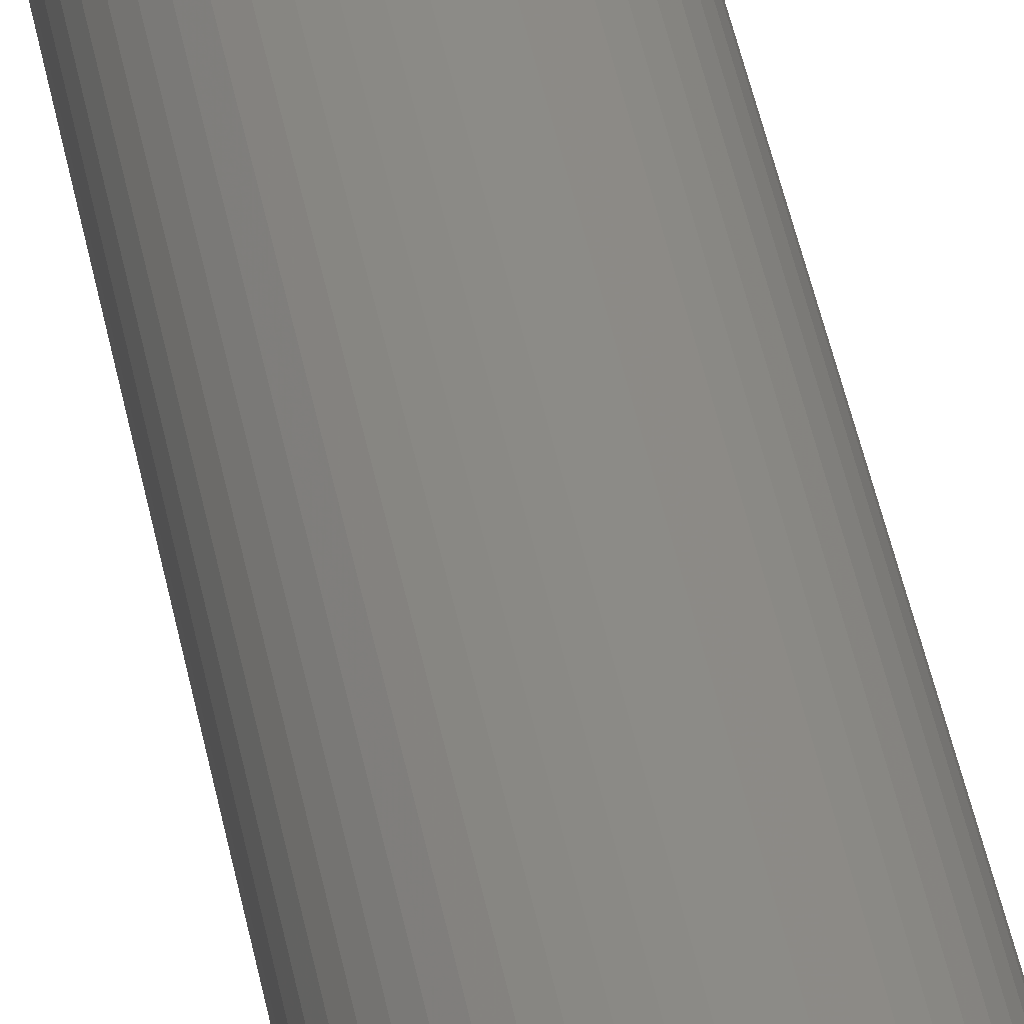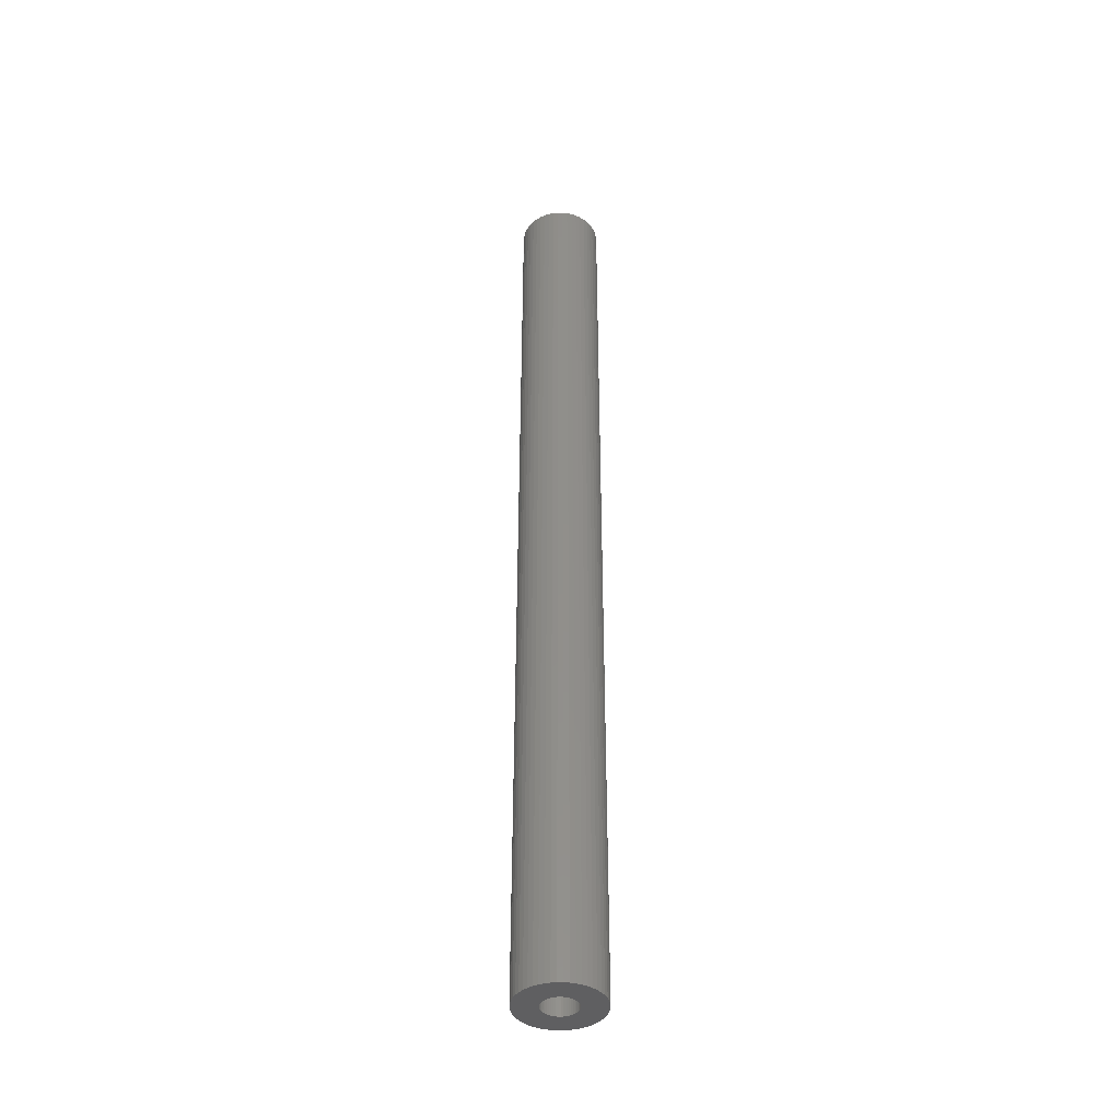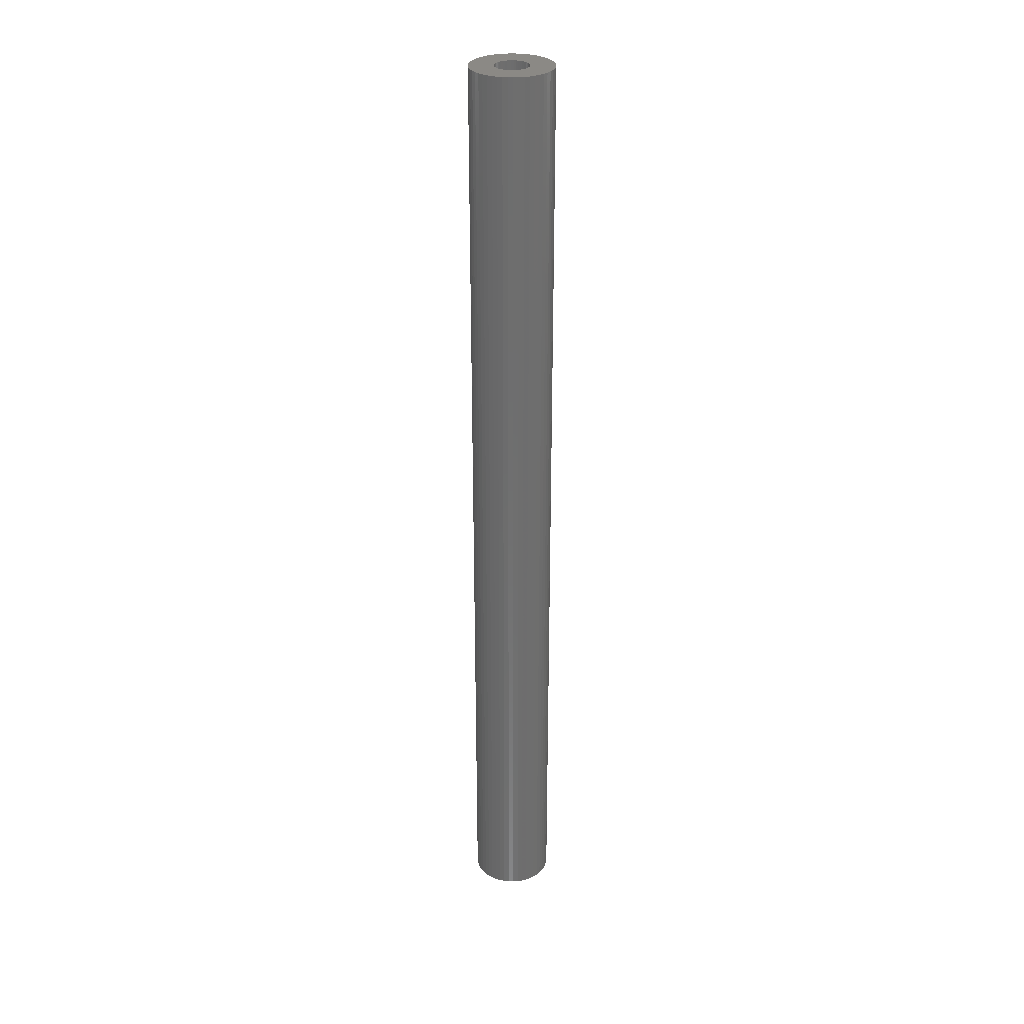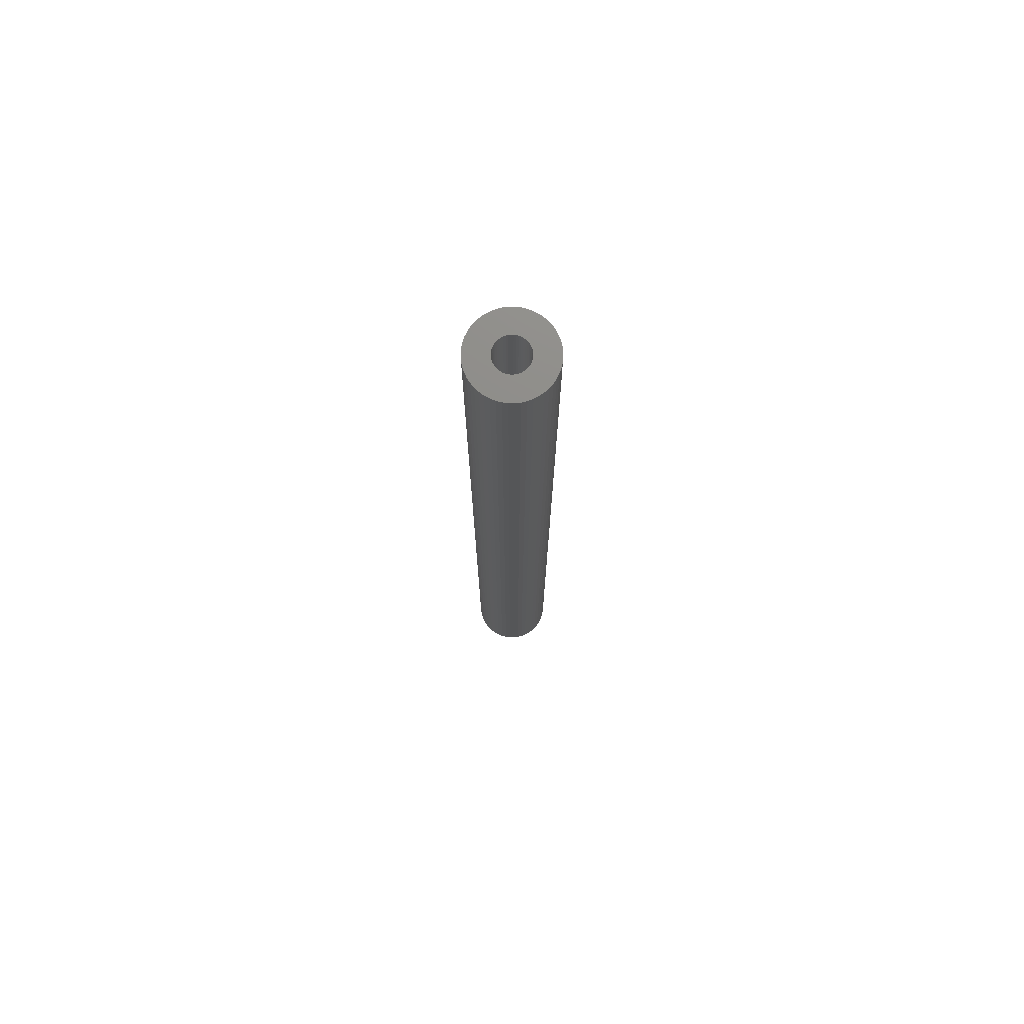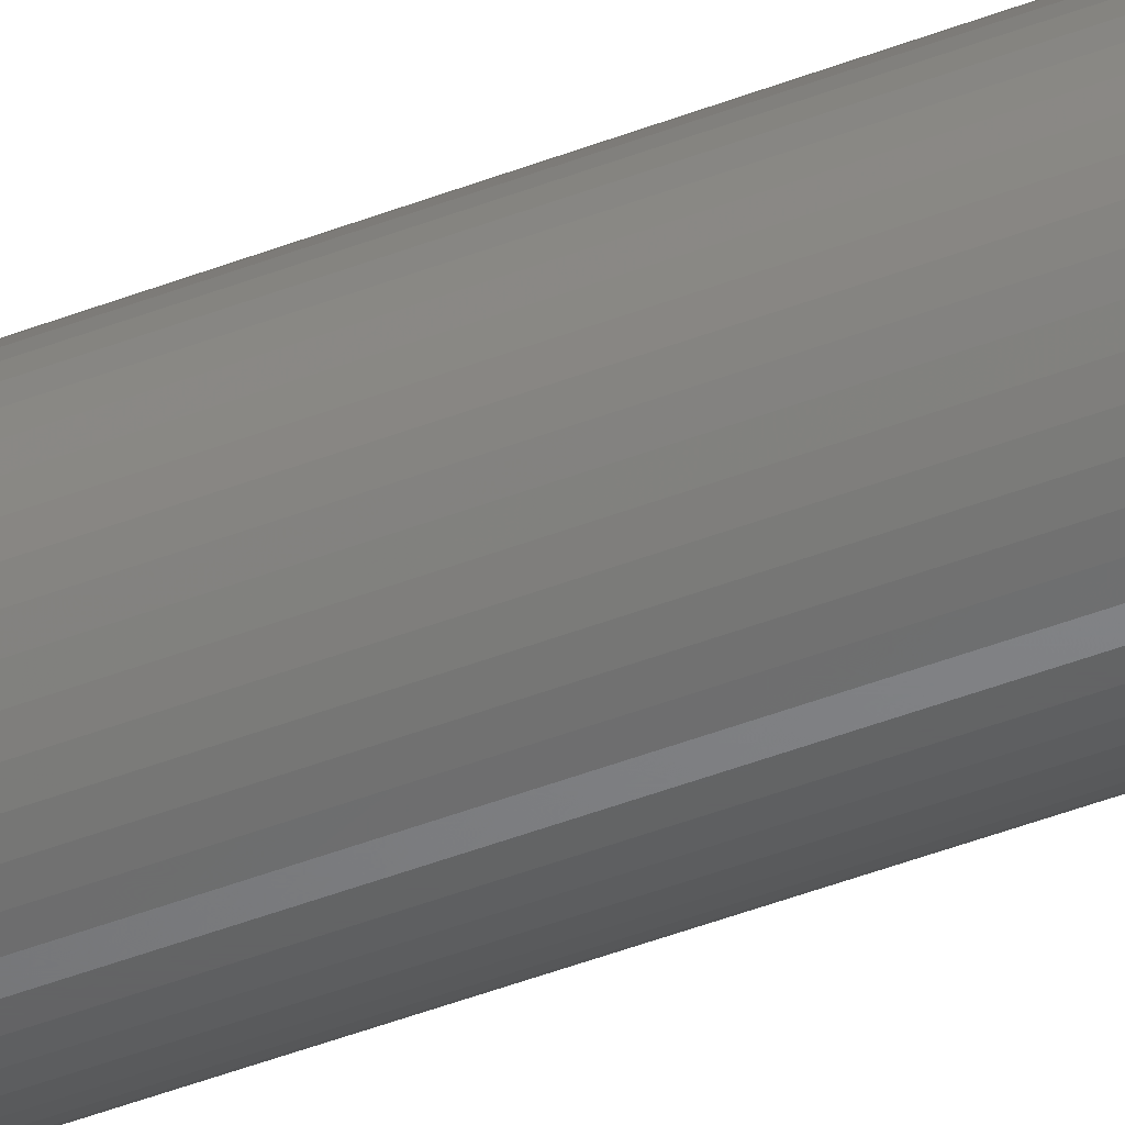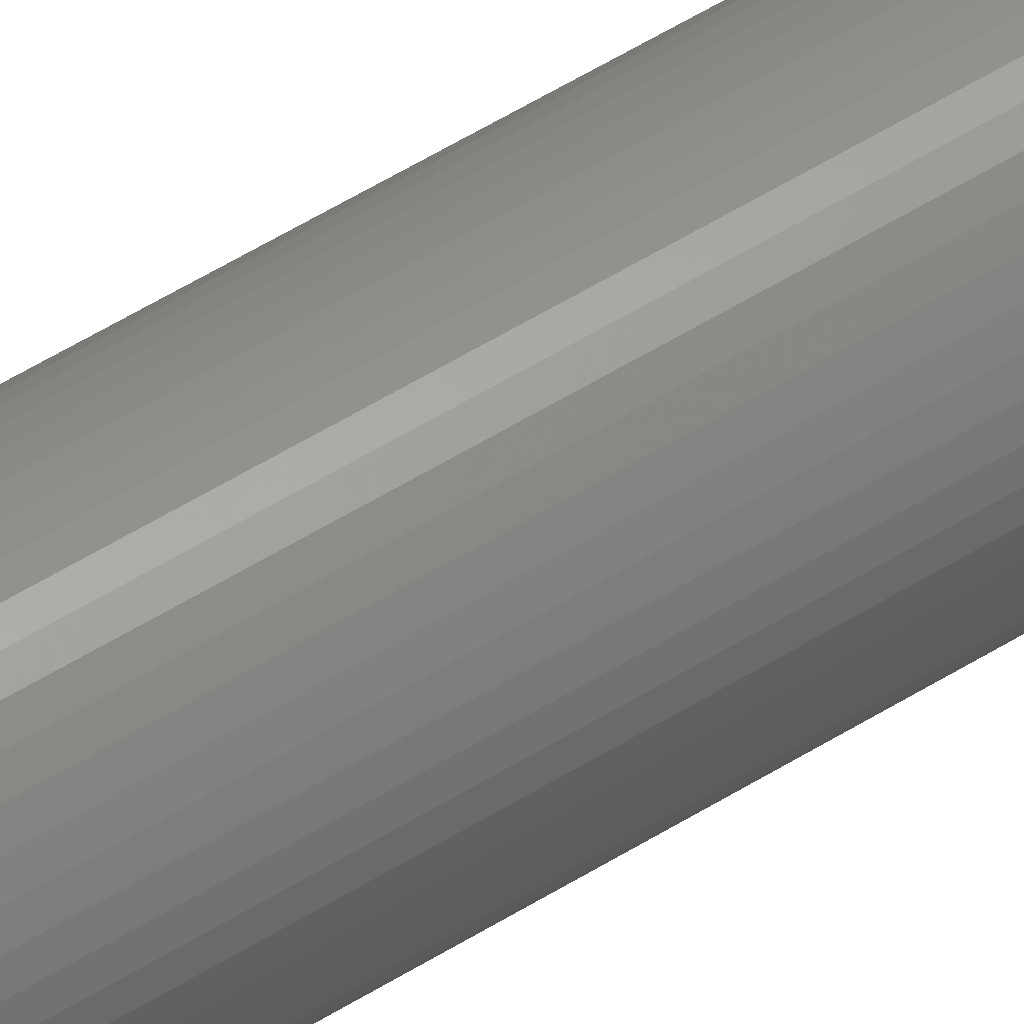
<metadata>
{"format":"stl","ext":"stl","renderer":"f3d","projection":"perspective","resolution":1024,"background":"white","views":[{"elev":33.0,"azim":-8.4,"up":"+Y"},{"elev":-40.7,"azim":-65.1,"up":"+Z"},{"elev":29.6,"azim":8.9,"up":"+Z"},{"elev":74.7,"azim":-157.9,"up":"+Z"},{"elev":-44.9,"azim":114.3,"up":"+Y"},{"elev":55.2,"azim":-123.3,"up":"+Y"}]}
</metadata>
<code>
# stl→obj: 200 verts, 400 faces
v 3.75 0 43.5
v 3.72 0.47 -43.5
v 3.72 0.47 43.5
v 3.75 0 -43.5
v -3.75 0 -43.5
v -3.72 0.47 43.5
v -3.72 0.47 -43.5
v -3.75 0 43.5
v 0.2355 3.743 -43.5
v -0.2355 3.743 43.5
v 0.2355 3.743 43.5
v -0.2355 3.743 -43.5
v -0.2355 -3.743 -43.5
v 0.2355 -3.743 43.5
v -0.2355 -3.743 43.5
v 0.2355 -3.743 -43.5
v 2.734 2.567 -43.5
v 2.39 2.889 43.5
v 2.734 2.567 43.5
v 2.39 2.889 -43.5
v -2.39 2.889 -43.5
v -2.734 2.567 43.5
v -2.39 2.889 43.5
v -2.734 2.567 -43.5
v -1.159 3.566 -43.5
v -1.597 3.393 43.5
v -1.159 3.566 43.5
v -1.597 3.393 -43.5
v 3.487 -1.38 43.5
v 3.632 -0.9326 -43.5
v 3.632 -0.9326 43.5
v 3.487 -1.38 -43.5
v 3.487 1.38 43.5
v 3.286 1.807 -43.5
v 3.286 1.807 43.5
v 3.487 1.38 -43.5
v 3.632 0.9326 -43.5
v 3.632 0.9326 43.5
v 3.034 2.204 -43.5
v 3.034 2.204 43.5
v 1.597 3.393 -43.5
v 1.159 3.566 43.5
v 1.597 3.393 43.5
v 1.159 3.566 -43.5
v 0.7027 3.684 43.5
v 0.7027 3.684 -43.5
v 2.009 3.166 -43.5
v 2.009 3.166 43.5
v -3.487 1.38 -43.5
v -3.286 1.807 43.5
v -3.286 1.807 -43.5
v -3.487 1.38 43.5
v -3.632 0.9326 -43.5
v -3.632 0.9326 43.5
v -0.7027 3.684 -43.5
v -0.7027 3.684 43.5
v 1.159 -3.566 -43.5
v 1.597 -3.393 43.5
v 1.159 -3.566 43.5
v 1.597 -3.393 -43.5
v -3.034 2.204 43.5
v -3.034 2.204 -43.5
v 1.55 0 43.5
v 1.538 0.1943 43.5
v 3.72 -0.47 43.5
v 1.501 0.3855 43.5
v 1.538 -0.1943 43.5
v 1.441 0.5706 43.5
v 1.358 0.7467 43.5
v 1.501 -0.3855 43.5
v 1.254 0.9111 43.5
v 1.13 1.061 43.5
v 1.441 -0.5706 43.5
v 0.988 1.194 43.5
v 3.286 -1.807 43.5
v 0.8305 1.309 43.5
v 1.358 -0.7467 43.5
v 3.034 -2.204 43.5
v 0.66 1.402 43.5
v 0.479 1.474 43.5
v 0.2904 1.523 43.5
v 0.09732 1.547 43.5
v -0.09732 1.547 43.5
v -0.2904 1.523 43.5
v -0.479 1.474 43.5
v -0.66 1.402 43.5
v -0.8305 1.309 43.5
v -2.009 3.166 43.5
v -0.988 1.194 43.5
v -1.13 1.061 43.5
v -1.254 0.9111 43.5
v -1.358 0.7467 43.5
v 1.254 -0.9111 43.5
v 2.734 -2.567 43.5
v 1.13 -1.061 43.5
v 2.39 -2.889 43.5
v 0.988 -1.194 43.5
v 2.009 -3.166 43.5
v 0.8305 -1.309 43.5
v 0.66 -1.402 43.5
v 0.479 -1.474 43.5
v 0.7027 -3.684 43.5
v 0.2904 -1.523 43.5
v 0.09732 -1.547 43.5
v -0.09732 -1.547 43.5
v -0.2904 -1.523 43.5
v -0.7027 -3.684 43.5
v -0.479 -1.474 43.5
v -1.159 -3.566 43.5
v -0.66 -1.402 43.5
v -1.597 -3.393 43.5
v -0.8305 -1.309 43.5
v -2.009 -3.166 43.5
v -0.988 -1.194 43.5
v -2.39 -2.889 43.5
v -1.13 -1.061 43.5
v -2.734 -2.567 43.5
v -1.254 -0.9111 43.5
v -3.034 -2.204 43.5
v -1.358 -0.7467 43.5
v -3.286 -1.807 43.5
v -1.441 -0.5706 43.5
v -3.487 -1.38 43.5
v -1.501 -0.3855 43.5
v -3.632 -0.9326 43.5
v -1.538 -0.1943 43.5
v -3.72 -0.47 43.5
v -1.55 0 43.5
v -1.441 0.5706 43.5
v -1.501 0.3855 43.5
v -1.538 0.1943 43.5
v -2.009 3.166 -43.5
v 3.72 -0.47 -43.5
v 3.286 -1.807 -43.5
v 3.034 -2.204 -43.5
v 1.55 0 -43.5
v 1.538 -0.1943 -43.5
v 1.501 -0.3855 -43.5
v 1.538 0.1943 -43.5
v 1.441 -0.5706 -43.5
v 1.358 -0.7467 -43.5
v 1.501 0.3855 -43.5
v 1.254 -0.9111 -43.5
v 2.734 -2.567 -43.5
v 1.13 -1.061 -43.5
v 2.39 -2.889 -43.5
v 1.441 0.5706 -43.5
v 0.988 -1.194 -43.5
v 2.009 -3.166 -43.5
v 0.8305 -1.309 -43.5
v 1.358 0.7467 -43.5
v 0.66 -1.402 -43.5
v 0.479 -1.474 -43.5
v 0.7027 -3.684 -43.5
v 0.2904 -1.523 -43.5
v 0.09732 -1.547 -43.5
v -0.09732 -1.547 -43.5
v -0.2904 -1.523 -43.5
v -0.7027 -3.684 -43.5
v -0.479 -1.474 -43.5
v -1.159 -3.566 -43.5
v -0.66 -1.402 -43.5
v -1.597 -3.393 -43.5
v -0.8305 -1.309 -43.5
v -2.009 -3.166 -43.5
v -0.988 -1.194 -43.5
v -2.39 -2.889 -43.5
v -1.13 -1.061 -43.5
v -2.734 -2.567 -43.5
v -1.254 -0.9111 -43.5
v -3.034 -2.204 -43.5
v -1.358 -0.7467 -43.5
v 1.254 0.9111 -43.5
v 1.13 1.061 -43.5
v 0.988 1.194 -43.5
v 0.8305 1.309 -43.5
v 0.66 1.402 -43.5
v 0.479 1.474 -43.5
v 0.2904 1.523 -43.5
v 0.09732 1.547 -43.5
v -0.09732 1.547 -43.5
v -0.2904 1.523 -43.5
v -0.479 1.474 -43.5
v -0.66 1.402 -43.5
v -0.8305 1.309 -43.5
v -0.988 1.194 -43.5
v -1.13 1.061 -43.5
v -1.254 0.9111 -43.5
v -1.358 0.7467 -43.5
v -1.441 0.5706 -43.5
v -1.501 0.3855 -43.5
v -1.538 0.1943 -43.5
v -1.55 0 -43.5
v -3.286 -1.807 -43.5
v -1.441 -0.5706 -43.5
v -3.487 -1.38 -43.5
v -1.501 -0.3855 -43.5
v -3.632 -0.9326 -43.5
v -1.538 -0.1943 -43.5
v -3.72 -0.47 -43.5
f 1 2 3
f 2 1 4
f 5 6 7
f 6 5 8
f 9 10 11
f 10 9 12
f 13 14 15
f 14 13 16
f 17 18 19
f 18 17 20
f 21 22 23
f 22 21 24
f 25 26 27
f 26 25 28
f 29 30 31
f 30 29 32
f 33 34 35
f 34 33 36
f 3 37 38
f 37 3 2
f 35 39 40
f 39 35 34
f 41 42 43
f 42 41 44
f 44 45 42
f 45 44 46
f 47 43 48
f 43 47 41
f 49 50 51
f 50 49 52
f 53 52 49
f 52 53 54
f 55 27 56
f 27 55 25
f 57 58 59
f 58 57 60
f 38 36 33
f 36 38 37
f 40 17 19
f 17 40 39
f 46 11 45
f 11 46 9
f 20 48 18
f 48 20 47
f 51 61 62
f 61 51 50
f 62 22 24
f 22 62 61
f 7 54 53
f 54 7 6
f 63 1 3
f 64 3 38
f 1 63 65
f 66 38 33
f 67 65 63
f 68 33 35
f 65 67 31
f 69 35 40
f 70 31 67
f 71 40 19
f 31 70 29
f 72 19 18
f 73 29 70
f 74 18 48
f 29 73 75
f 76 48 43
f 77 75 73
f 75 77 78
f 3 64 63
f 38 66 64
f 33 68 66
f 35 69 68
f 40 71 69
f 79 43 42
f 19 72 71
f 18 74 72
f 48 76 74
f 80 42 45
f 43 79 76
f 42 80 79
f 45 81 80
f 11 81 45
f 11 82 81
f 11 83 82
f 10 83 11
f 10 84 83
f 56 84 10
f 84 56 85
f 27 85 56
f 85 27 86
f 26 86 27
f 86 26 87
f 88 87 26
f 87 88 89
f 23 89 88
f 89 23 90
f 22 90 23
f 90 22 91
f 91 61 92
f 61 91 22
f 93 78 77
f 78 93 94
f 95 94 93
f 94 95 96
f 97 96 95
f 96 97 98
f 99 98 97
f 98 99 58
f 100 58 99
f 58 100 59
f 101 59 100
f 59 101 102
f 103 102 101
f 103 14 102
f 104 14 103
f 105 14 104
f 105 15 14
f 106 15 105
f 107 106 108
f 109 108 110
f 106 107 15
f 111 110 112
f 113 112 114
f 115 114 116
f 108 109 107
f 117 116 118
f 119 118 120
f 121 120 122
f 123 122 124
f 125 124 126
f 110 111 109
f 127 126 128
f 50 92 61
f 92 50 129
f 112 113 111
f 52 129 50
f 114 115 113
f 129 52 130
f 116 117 115
f 54 130 52
f 118 119 117
f 130 54 131
f 120 121 119
f 6 131 54
f 122 123 121
f 131 6 128
f 124 125 123
f 8 128 6
f 126 127 125
f 128 8 127
f 28 88 26
f 88 28 132
f 132 23 88
f 23 132 21
f 12 56 10
f 56 12 55
f 65 4 1
f 4 65 133
f 78 134 75
f 134 78 135
f 31 133 65
f 133 31 30
f 136 4 133
f 137 133 30
f 4 136 2
f 138 30 32
f 139 2 136
f 140 32 134
f 2 139 37
f 141 134 135
f 142 37 139
f 143 135 144
f 37 142 36
f 145 144 146
f 147 36 142
f 148 146 149
f 36 147 34
f 150 149 60
f 151 34 147
f 34 151 39
f 133 137 136
f 30 138 137
f 32 140 138
f 134 141 140
f 135 143 141
f 152 60 57
f 144 145 143
f 146 148 145
f 149 150 148
f 153 57 154
f 60 152 150
f 57 153 152
f 154 155 153
f 16 155 154
f 16 156 155
f 16 157 156
f 13 157 16
f 13 158 157
f 159 158 13
f 158 159 160
f 161 160 159
f 160 161 162
f 163 162 161
f 162 163 164
f 165 164 163
f 164 165 166
f 167 166 165
f 166 167 168
f 169 168 167
f 168 169 170
f 170 171 172
f 171 170 169
f 173 39 151
f 39 173 17
f 174 17 173
f 17 174 20
f 175 20 174
f 20 175 47
f 176 47 175
f 47 176 41
f 177 41 176
f 41 177 44
f 178 44 177
f 44 178 46
f 179 46 178
f 179 9 46
f 180 9 179
f 181 9 180
f 181 12 9
f 182 12 181
f 55 182 183
f 25 183 184
f 182 55 12
f 28 184 185
f 132 185 186
f 21 186 187
f 183 25 55
f 24 187 188
f 62 188 189
f 51 189 190
f 49 190 191
f 53 191 192
f 184 28 25
f 7 192 193
f 194 172 171
f 172 194 195
f 185 132 28
f 196 195 194
f 186 21 132
f 195 196 197
f 187 24 21
f 198 197 196
f 188 62 24
f 197 198 199
f 189 51 62
f 200 199 198
f 190 49 51
f 199 200 193
f 191 53 49
f 5 193 200
f 192 7 53
f 193 5 7
f 16 102 14
f 102 16 154
f 149 96 98
f 96 149 146
f 75 32 29
f 32 75 134
f 161 107 109
f 107 161 159
f 171 121 194
f 121 171 119
f 196 125 198
f 125 196 123
f 146 94 96
f 94 146 144
f 60 98 58
f 98 60 149
f 159 15 107
f 15 159 13
f 163 109 111
f 109 163 161
f 169 115 117
f 115 169 167
f 169 119 171
f 119 169 117
f 194 123 196
f 123 194 121
f 198 127 200
f 127 198 125
f 200 8 5
f 8 200 127
f 94 135 78
f 135 94 144
f 154 59 102
f 59 154 57
f 165 111 113
f 111 165 163
f 167 113 115
f 113 167 165
f 147 69 151
f 69 147 68
f 130 190 129
f 190 130 191
f 151 71 173
f 71 151 69
f 179 80 81
f 80 179 178
f 178 79 80
f 79 178 177
f 184 85 86
f 85 184 183
f 129 189 92
f 189 129 190
f 138 67 137
f 67 138 70
f 176 74 76
f 74 176 175
f 131 191 130
f 191 131 192
f 91 187 90
f 187 91 188
f 185 86 87
f 86 185 184
f 183 84 85
f 84 183 182
f 136 64 139
f 64 136 63
f 140 70 138
f 70 140 73
f 166 116 114
f 116 166 168
f 148 99 97
f 99 148 150
f 142 68 147
f 68 142 66
f 175 72 74
f 72 175 174
f 181 82 83
f 82 181 180
f 177 76 79
f 76 177 176
f 128 192 131
f 192 128 193
f 92 188 91
f 188 92 189
f 182 83 84
f 83 182 181
f 186 87 89
f 87 186 185
f 187 89 90
f 89 187 186
f 137 63 136
f 63 137 67
f 156 105 104
f 105 156 157
f 122 197 124
f 197 122 195
f 116 170 118
f 170 116 168
f 155 104 103
f 104 155 156
f 153 103 101
f 103 153 155
f 139 66 142
f 66 139 64
f 173 72 174
f 72 173 71
f 180 81 82
f 81 180 179
f 160 110 108
f 110 160 162
f 158 108 106
f 108 158 160
f 126 193 128
f 193 126 199
f 150 100 99
f 100 150 152
f 145 93 143
f 93 145 95
f 141 73 140
f 73 141 77
f 143 77 141
f 77 143 93
f 157 106 105
f 106 157 158
f 162 112 110
f 112 162 164
f 124 199 126
f 199 124 197
f 118 172 120
f 172 118 170
f 120 195 122
f 195 120 172
f 152 101 100
f 101 152 153
f 145 97 95
f 97 145 148
f 164 114 112
f 114 164 166

</code>
